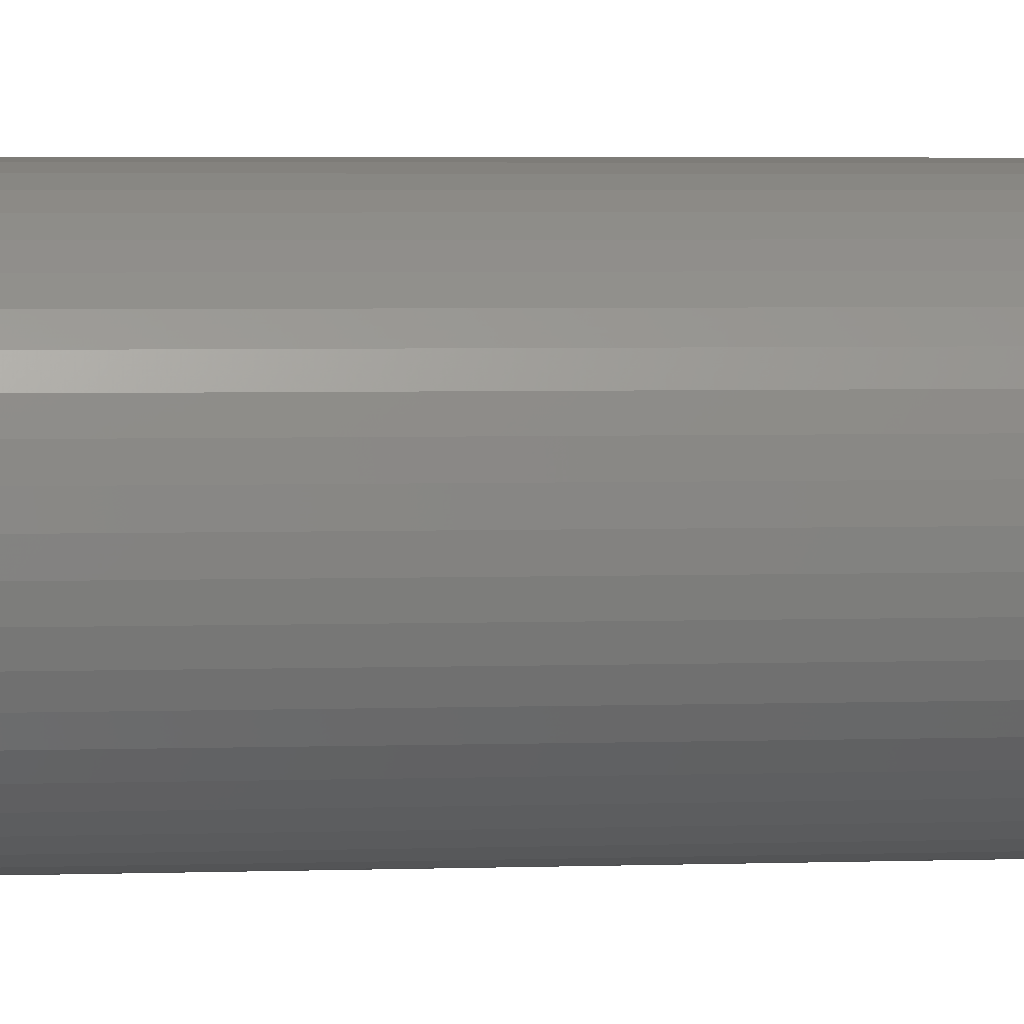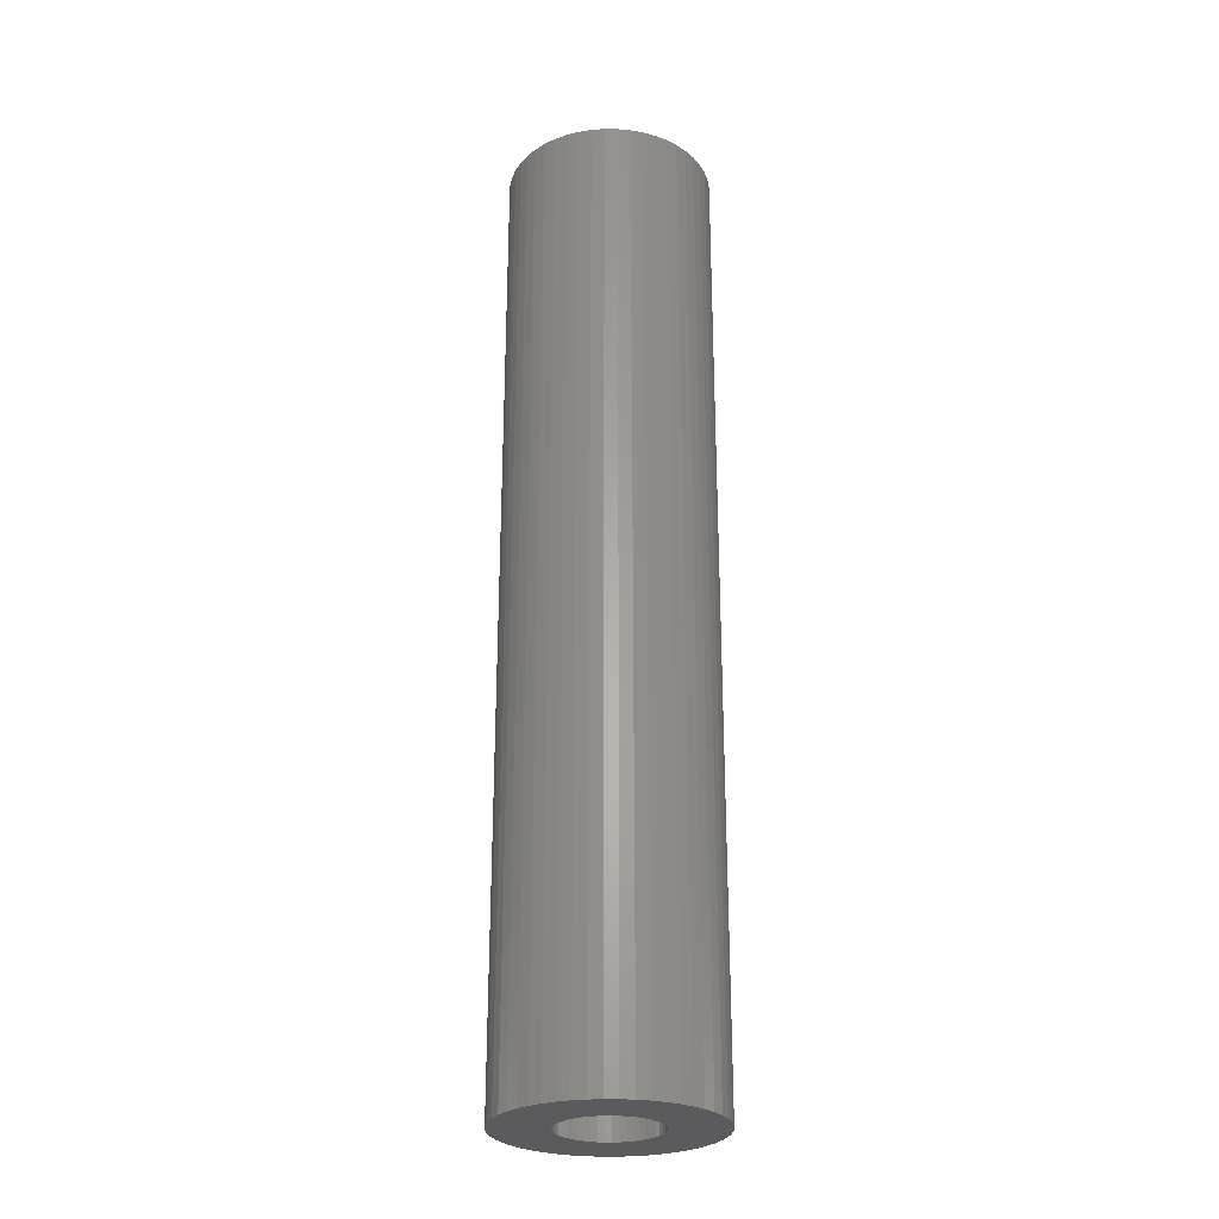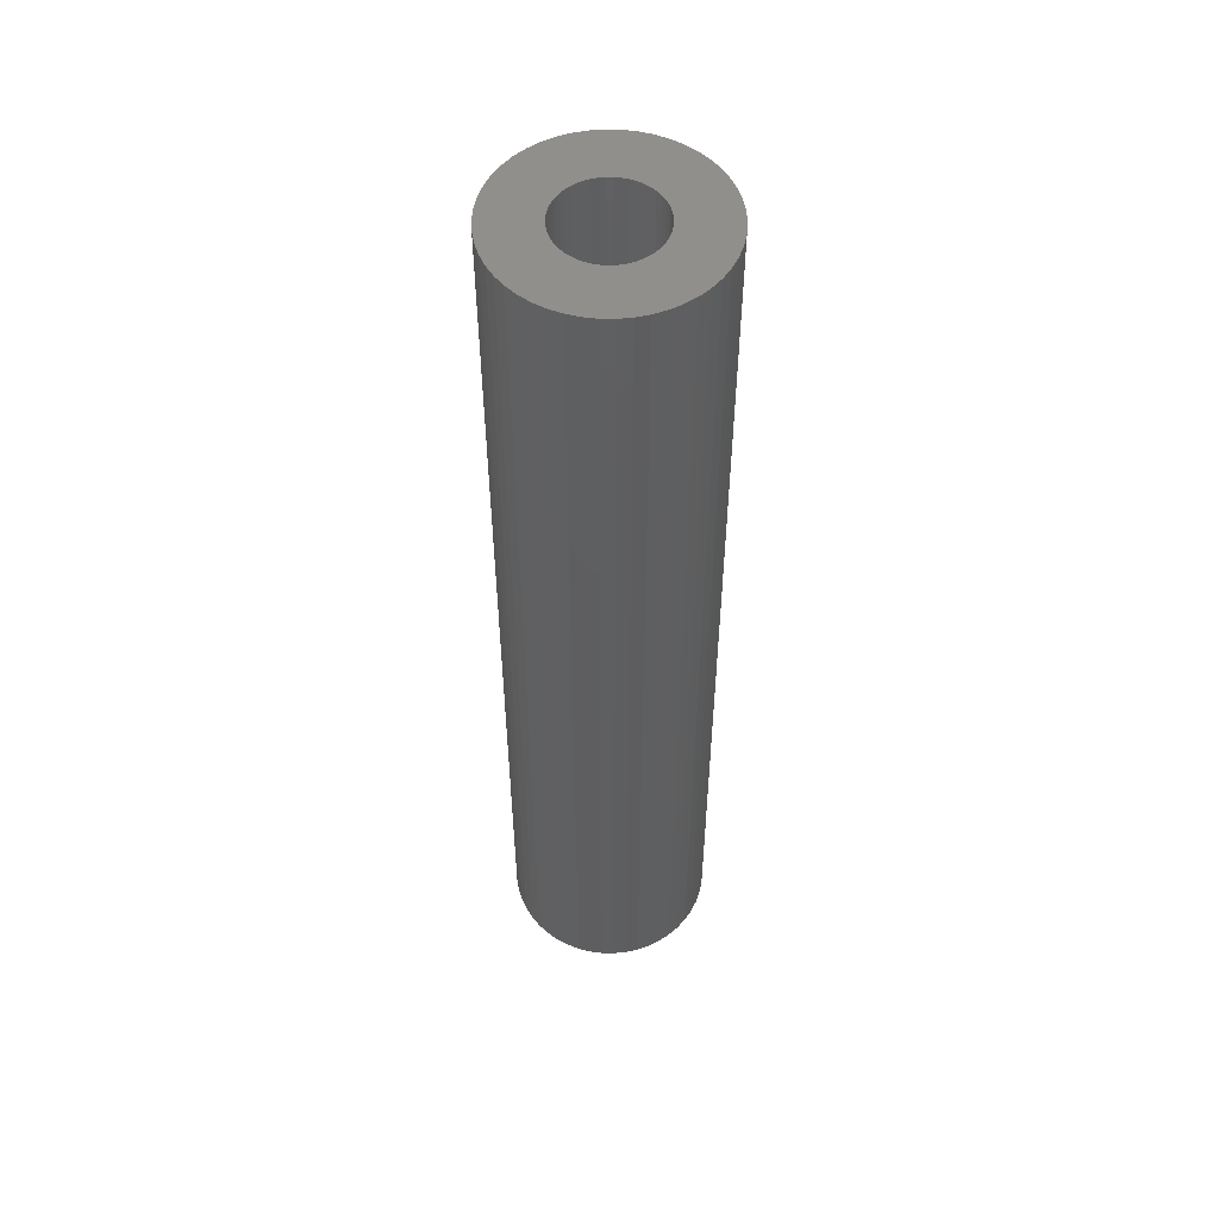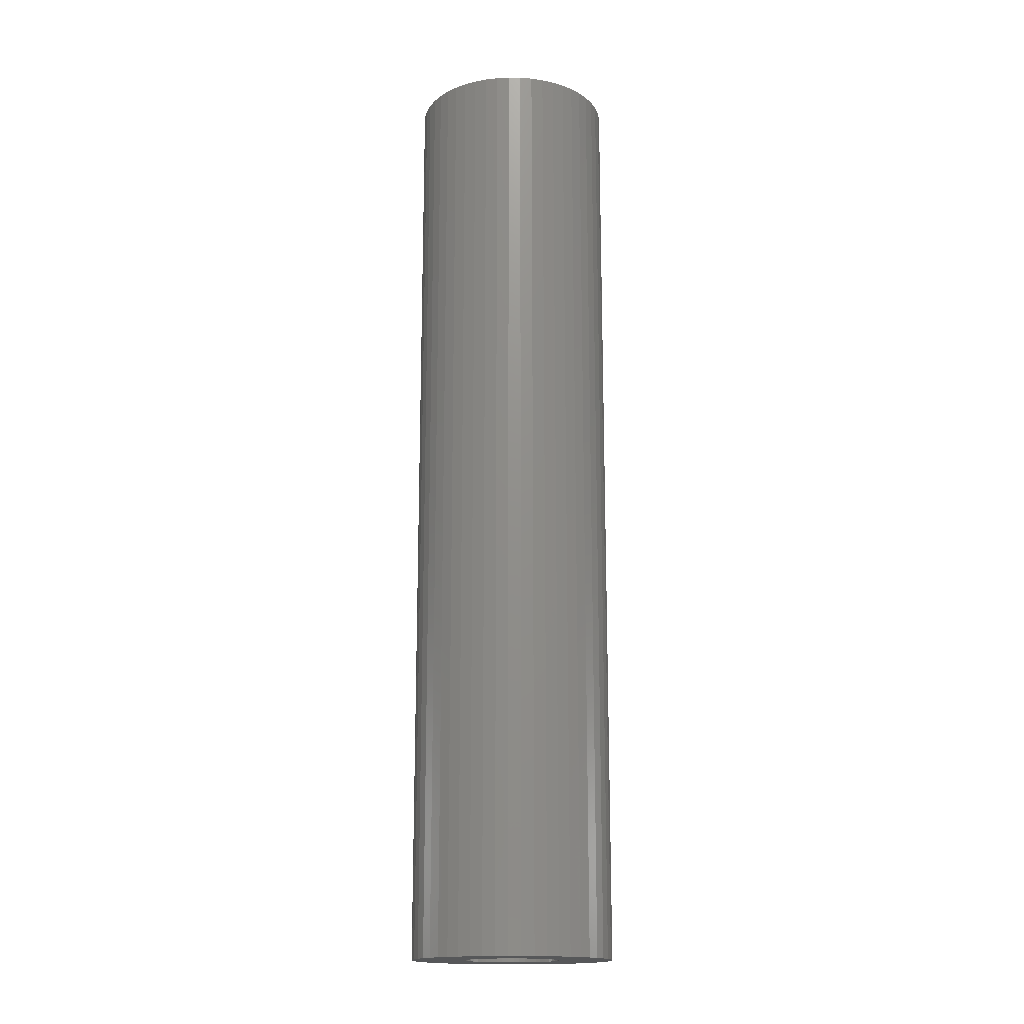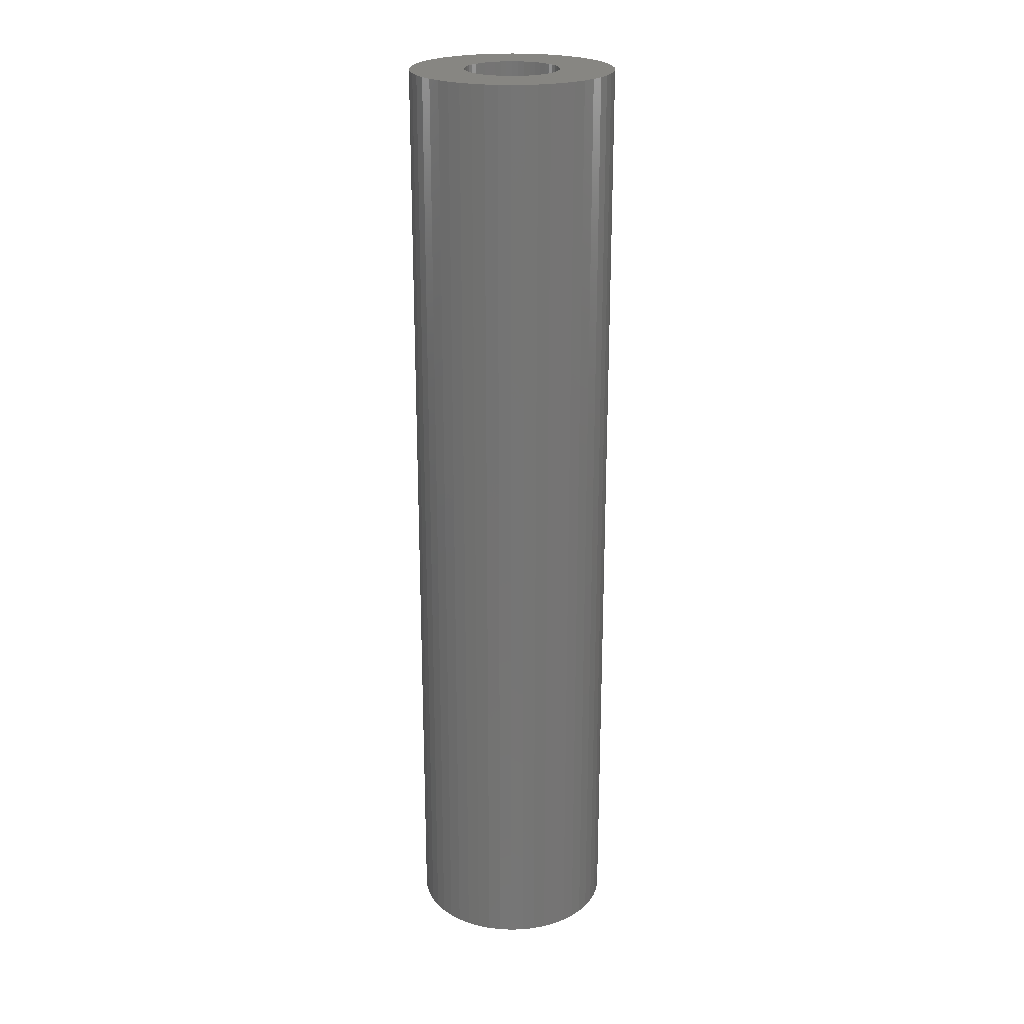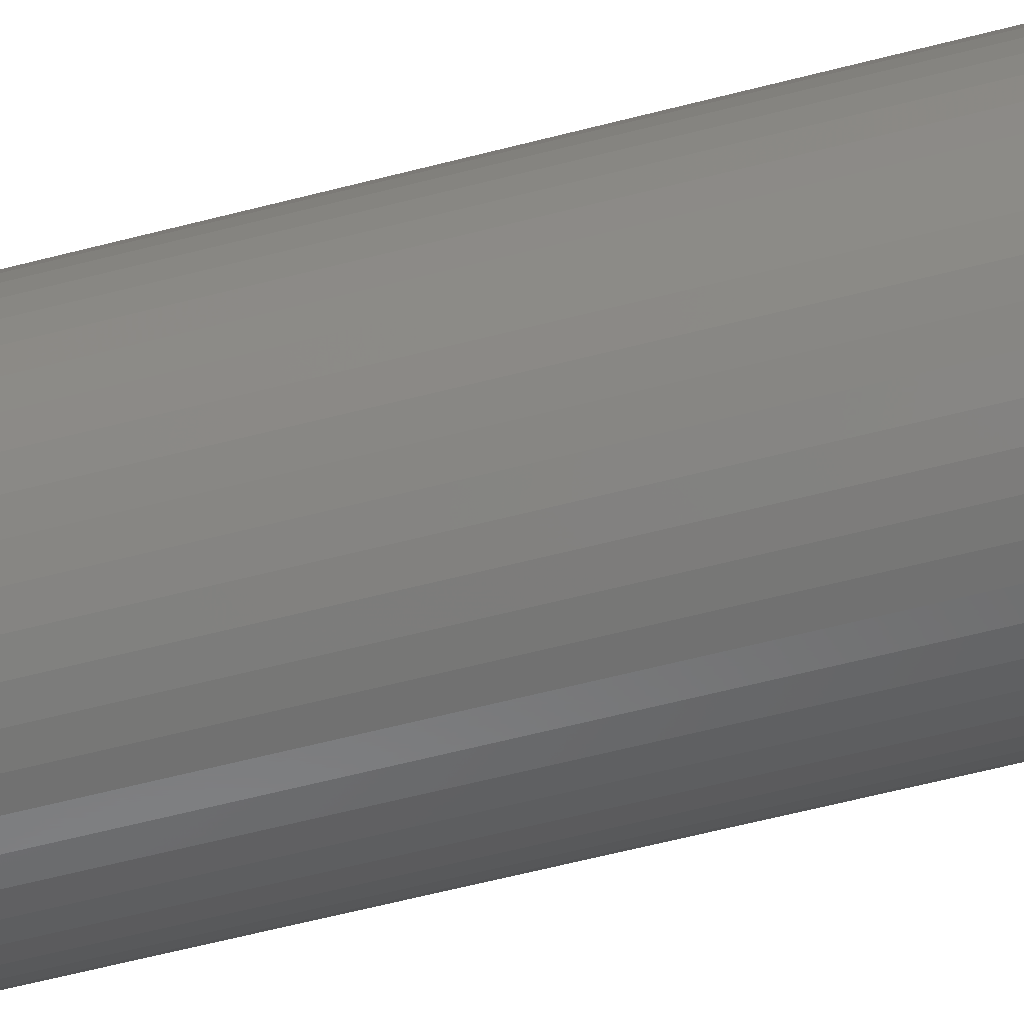
<metadata>
{"format":"stl","ext":"stl","renderer":"f3d","projection":"perspective","resolution":1024,"background":"white","views":[{"elev":2.7,"azim":-99.1,"up":"+Y"},{"elev":-26.9,"azim":-87.2,"up":"+Z"},{"elev":52.9,"azim":-99.9,"up":"+Z"},{"elev":-16.7,"azim":-102.3,"up":"+Z"},{"elev":22.7,"azim":68.8,"up":"+Z"},{"elev":-56.0,"azim":-74.4,"up":"+Y"}]}
</metadata>
<code>
# stl→obj: 200 verts, 400 faces
v 7.5 0 35
v 7.441 0.94 -35
v 7.441 0.94 35
v 7.5 0 -35
v -7.5 0 -35
v -7.441 0.94 35
v -7.441 0.94 -35
v -7.5 0 35
v 0.4709 7.485 -35
v -0.4709 7.485 35
v 0.4709 7.485 35
v -0.4709 7.485 -35
v 5.467 5.134 -35
v 4.781 5.779 35
v 5.467 5.134 35
v 4.781 5.779 -35
v -4.781 5.779 -35
v -5.467 5.134 35
v -4.781 5.779 35
v -5.467 5.134 -35
v -2.318 7.133 -35
v -3.193 6.786 35
v -2.318 7.133 35
v -3.193 6.786 -35
v 6.973 2.761 35
v 6.572 3.613 -35
v 6.572 3.613 35
v 6.973 2.761 -35
v 3.193 6.786 -35
v 2.318 7.133 35
v 3.193 6.786 35
v 2.318 7.133 -35
v 1.405 7.367 35
v 1.405 7.367 -35
v 4.019 6.332 35
v 4.019 6.332 -35
v -6.973 2.761 -35
v -6.572 3.613 35
v -6.572 3.613 -35
v -6.973 2.761 35
v -6.068 4.408 35
v -6.068 4.408 -35
v -7.264 1.865 35
v -7.264 1.865 -35
v -4.019 6.332 -35
v -4.019 6.332 35
v -1.405 7.367 35
v -1.405 7.367 -35
v 7.441 -0.94 35
v 7.441 -0.94 -35
v -2.318 -7.133 -35
v -1.405 -7.367 35
v -2.318 -7.133 35
v -1.405 -7.367 -35
v -6.572 -3.613 -35
v -6.973 -2.761 35
v -6.973 -2.761 -35
v -6.572 -3.613 35
v 0.4709 -7.485 -35
v 1.405 -7.367 35
v 0.4709 -7.485 35
v 1.405 -7.367 -35
v 7.264 1.865 35
v 7.264 1.865 -35
v 6.068 4.408 35
v 6.068 4.408 -35
v 3.5 0 35
v 3.472 0.4387 35
v 3.39 0.8704 35
v 3.472 -0.4387 35
v 3.254 1.288 35
v 7.264 -1.865 35
v 3.067 1.686 35
v 3.39 -0.8704 35
v 2.832 2.057 35
v 6.973 -2.761 35
v 2.551 2.396 35
v 3.254 -1.288 35
v 2.231 2.697 35
v 6.572 -3.613 35
v 3.067 -1.686 35
v 1.875 2.955 35
v 1.49 3.167 35
v 1.082 3.329 35
v 0.6558 3.438 35
v 0.2198 3.493 35
v -0.2198 3.493 35
v -0.6558 3.438 35
v -1.082 3.329 35
v -1.49 3.167 35
v -1.875 2.955 35
v -2.231 2.697 35
v -2.551 2.396 35
v -2.832 2.057 35
v -3.067 1.686 35
v 6.068 -4.408 35
v 2.832 -2.057 35
v 5.467 -5.134 35
v 2.551 -2.396 35
v 4.781 -5.779 35
v 2.231 -2.697 35
v 4.019 -6.332 35
v 1.875 -2.955 35
v 3.193 -6.786 35
v 1.49 -3.167 35
v 2.318 -7.133 35
v 1.082 -3.329 35
v 0.6558 -3.438 35
v 0.2198 -3.493 35
v -0.2198 -3.493 35
v -0.4709 -7.485 35
v -0.6558 -3.438 35
v -1.082 -3.329 35
v -1.49 -3.167 35
v -3.193 -6.786 35
v -1.875 -2.955 35
v -4.019 -6.332 35
v -2.231 -2.697 35
v -4.781 -5.779 35
v -2.551 -2.396 35
v -5.467 -5.134 35
v -2.832 -2.057 35
v -6.068 -4.408 35
v -3.067 -1.686 35
v -3.254 -1.288 35
v -3.39 -0.8704 35
v -7.264 -1.865 35
v -3.472 -0.4387 35
v -7.441 -0.94 35
v -3.5 0 35
v -3.254 1.288 35
v -3.39 0.8704 35
v -3.472 0.4387 35
v 7.264 -1.865 -35
v 6.973 -2.761 -35
v -0.4709 -7.485 -35
v -7.441 -0.94 -35
v 2.318 -7.133 -35
v 3.193 -6.786 -35
v 4.019 -6.332 -35
v 4.781 -5.779 -35
v 5.467 -5.134 -35
v 6.572 -3.613 -35
v -3.193 -6.786 -35
v -5.467 -5.134 -35
v -4.781 -5.779 -35
v 6.068 -4.408 -35
v -6.068 -4.408 -35
v -7.264 -1.865 -35
v 3.5 0 -35
v 3.472 -0.4387 -35
v 3.39 -0.8704 -35
v 3.472 0.4387 -35
v 3.254 -1.288 -35
v 3.067 -1.686 -35
v 3.39 0.8704 -35
v 2.832 -2.057 -35
v 2.551 -2.396 -35
v 3.254 1.288 -35
v 2.231 -2.697 -35
v 3.067 1.686 -35
v 1.875 -2.955 -35
v 1.49 -3.167 -35
v 1.082 -3.329 -35
v 0.6558 -3.438 -35
v 0.2198 -3.493 -35
v -0.2198 -3.493 -35
v -0.6558 -3.438 -35
v -1.082 -3.329 -35
v -1.49 -3.167 -35
v -1.875 -2.955 -35
v -4.019 -6.332 -35
v -2.231 -2.697 -35
v -2.551 -2.396 -35
v -2.832 -2.057 -35
v -3.067 -1.686 -35
v 2.832 2.057 -35
v 2.551 2.396 -35
v 2.231 2.697 -35
v 1.875 2.955 -35
v 1.49 3.167 -35
v 1.082 3.329 -35
v 0.6558 3.438 -35
v 0.2198 3.493 -35
v -0.2198 3.493 -35
v -0.6558 3.438 -35
v -1.082 3.329 -35
v -1.49 3.167 -35
v -1.875 2.955 -35
v -2.231 2.697 -35
v -2.551 2.396 -35
v -2.832 2.057 -35
v -3.067 1.686 -35
v -3.254 1.288 -35
v -3.39 0.8704 -35
v -3.472 0.4387 -35
v -3.5 0 -35
v -3.254 -1.288 -35
v -3.39 -0.8704 -35
v -3.472 -0.4387 -35
f 1 2 3
f 2 1 4
f 5 6 7
f 6 5 8
f 9 10 11
f 10 9 12
f 13 14 15
f 14 13 16
f 17 18 19
f 18 17 20
f 21 22 23
f 22 21 24
f 25 26 27
f 26 25 28
f 29 30 31
f 30 29 32
f 32 33 30
f 33 32 34
f 16 35 14
f 35 16 36
f 37 38 39
f 38 37 40
f 39 41 42
f 41 39 38
f 7 43 44
f 43 7 6
f 45 19 46
f 19 45 17
f 12 47 10
f 47 12 48
f 49 4 1
f 4 49 50
f 51 52 53
f 52 51 54
f 55 56 57
f 56 55 58
f 59 60 61
f 60 59 62
f 63 28 25
f 28 63 64
f 3 64 63
f 64 3 2
f 65 13 15
f 13 65 66
f 27 66 65
f 66 27 26
f 34 11 33
f 11 34 9
f 36 31 35
f 31 36 29
f 67 1 3
f 68 3 63
f 1 67 49
f 69 63 25
f 70 49 67
f 71 25 27
f 49 70 72
f 73 27 65
f 74 72 70
f 75 65 15
f 72 74 76
f 77 15 14
f 78 76 74
f 79 14 35
f 76 78 80
f 81 80 78
f 3 68 67
f 63 69 68
f 25 71 69
f 82 35 31
f 27 73 71
f 65 75 73
f 15 77 75
f 83 31 30
f 14 79 77
f 35 82 79
f 31 83 82
f 84 30 33
f 30 84 83
f 33 85 84
f 11 85 33
f 11 86 85
f 11 87 86
f 10 87 11
f 10 88 87
f 47 88 10
f 88 47 89
f 23 89 47
f 89 23 90
f 22 90 23
f 90 22 91
f 46 91 22
f 91 46 92
f 19 92 46
f 92 19 93
f 18 93 19
f 93 18 94
f 41 94 18
f 94 41 95
f 38 95 41
f 80 81 96
f 97 96 81
f 96 97 98
f 99 98 97
f 98 99 100
f 101 100 99
f 100 101 102
f 103 102 101
f 102 103 104
f 105 104 103
f 104 105 106
f 107 106 105
f 106 107 60
f 108 60 107
f 108 61 60
f 109 61 108
f 110 61 109
f 110 111 61
f 112 111 110
f 52 112 113
f 112 52 111
f 53 113 114
f 115 114 116
f 117 116 118
f 113 53 52
f 119 118 120
f 121 120 122
f 123 122 124
f 114 115 53
f 58 124 125
f 56 125 126
f 127 126 128
f 129 128 130
f 95 38 131
f 116 117 115
f 40 131 38
f 118 119 117
f 131 40 132
f 120 121 119
f 43 132 40
f 122 123 121
f 132 43 133
f 124 58 123
f 6 133 43
f 125 56 58
f 133 6 130
f 126 127 56
f 8 130 6
f 128 129 127
f 130 8 129
f 76 134 72
f 134 76 135
f 72 50 49
f 50 72 134
f 54 111 52
f 111 54 136
f 137 8 5
f 8 137 129
f 138 104 106
f 104 138 139
f 62 106 60
f 106 62 138
f 42 18 20
f 18 42 41
f 44 40 37
f 40 44 43
f 24 46 22
f 46 24 45
f 48 23 47
f 23 48 21
f 139 102 104
f 102 139 140
f 141 98 100
f 98 141 142
f 80 135 76
f 135 80 143
f 144 53 115
f 53 144 51
f 145 119 121
f 119 145 146
f 96 143 80
f 143 96 147
f 140 100 102
f 100 140 141
f 98 147 96
f 147 98 142
f 136 61 111
f 61 136 59
f 148 58 55
f 58 148 123
f 57 127 149
f 127 57 56
f 150 4 50
f 151 50 134
f 4 150 2
f 152 134 135
f 153 2 150
f 154 135 143
f 2 153 64
f 155 143 147
f 156 64 153
f 157 147 142
f 64 156 28
f 158 142 141
f 159 28 156
f 160 141 140
f 28 159 26
f 161 26 159
f 50 151 150
f 134 152 151
f 135 154 152
f 162 140 139
f 143 155 154
f 147 157 155
f 142 158 157
f 163 139 138
f 141 160 158
f 140 162 160
f 139 163 162
f 164 138 62
f 138 164 163
f 62 165 164
f 59 165 62
f 59 166 165
f 59 167 166
f 136 167 59
f 136 168 167
f 54 168 136
f 168 54 169
f 51 169 54
f 169 51 170
f 144 170 51
f 170 144 171
f 172 171 144
f 171 172 173
f 146 173 172
f 173 146 174
f 145 174 146
f 174 145 175
f 148 175 145
f 175 148 176
f 55 176 148
f 26 161 66
f 177 66 161
f 66 177 13
f 178 13 177
f 13 178 16
f 179 16 178
f 16 179 36
f 180 36 179
f 36 180 29
f 181 29 180
f 29 181 32
f 182 32 181
f 32 182 34
f 183 34 182
f 183 9 34
f 184 9 183
f 185 9 184
f 185 12 9
f 186 12 185
f 48 186 187
f 186 48 12
f 21 187 188
f 24 188 189
f 45 189 190
f 187 21 48
f 17 190 191
f 20 191 192
f 42 192 193
f 188 24 21
f 39 193 194
f 37 194 195
f 44 195 196
f 7 196 197
f 176 55 198
f 189 45 24
f 57 198 55
f 190 17 45
f 198 57 199
f 191 20 17
f 149 199 57
f 192 42 20
f 199 149 200
f 193 39 42
f 137 200 149
f 194 37 39
f 200 137 197
f 195 44 37
f 5 197 137
f 196 7 44
f 197 5 7
f 149 129 137
f 129 149 127
f 145 123 148
f 123 145 121
f 172 115 117
f 115 172 144
f 146 117 119
f 117 146 172
f 132 194 131
f 194 132 195
f 161 75 177
f 75 161 73
f 182 83 84
f 83 182 181
f 188 89 90
f 89 188 187
f 131 193 95
f 193 131 194
f 151 67 150
f 67 151 70
f 163 107 105
f 107 163 164
f 185 86 87
f 86 185 184
f 94 191 93
f 191 94 192
f 191 92 93
f 92 191 190
f 150 68 153
f 68 150 67
f 154 74 152
f 74 154 78
f 164 108 107
f 108 164 165
f 179 77 79
f 77 179 178
f 177 77 178
f 77 177 75
f 183 84 85
f 84 183 182
f 184 85 86
f 85 184 183
f 180 79 82
f 79 180 179
f 181 82 83
f 82 181 180
f 130 196 133
f 196 130 197
f 133 195 132
f 195 133 196
f 95 192 94
f 192 95 193
f 186 87 88
f 87 186 185
f 187 88 89
f 88 187 186
f 189 90 91
f 90 189 188
f 190 91 92
f 91 190 189
f 152 70 151
f 70 152 74
f 165 109 108
f 109 165 166
f 159 73 161
f 73 159 71
f 156 71 159
f 71 156 69
f 153 69 156
f 69 153 68
f 158 101 99
f 101 158 160
f 157 81 155
f 81 157 97
f 169 114 113
f 114 169 170
f 166 110 109
f 110 166 167
f 128 197 130
f 197 128 200
f 124 198 125
f 198 124 176
f 125 199 126
f 199 125 198
f 162 105 103
f 105 162 163
f 155 78 154
f 78 155 81
f 171 118 116
f 118 171 173
f 168 113 112
f 113 168 169
f 126 200 128
f 200 126 199
f 173 120 118
f 120 173 174
f 120 175 122
f 175 120 174
f 122 176 124
f 176 122 175
f 160 103 101
f 103 160 162
f 158 97 157
f 97 158 99
f 170 116 114
f 116 170 171
f 167 112 110
f 112 167 168

</code>
